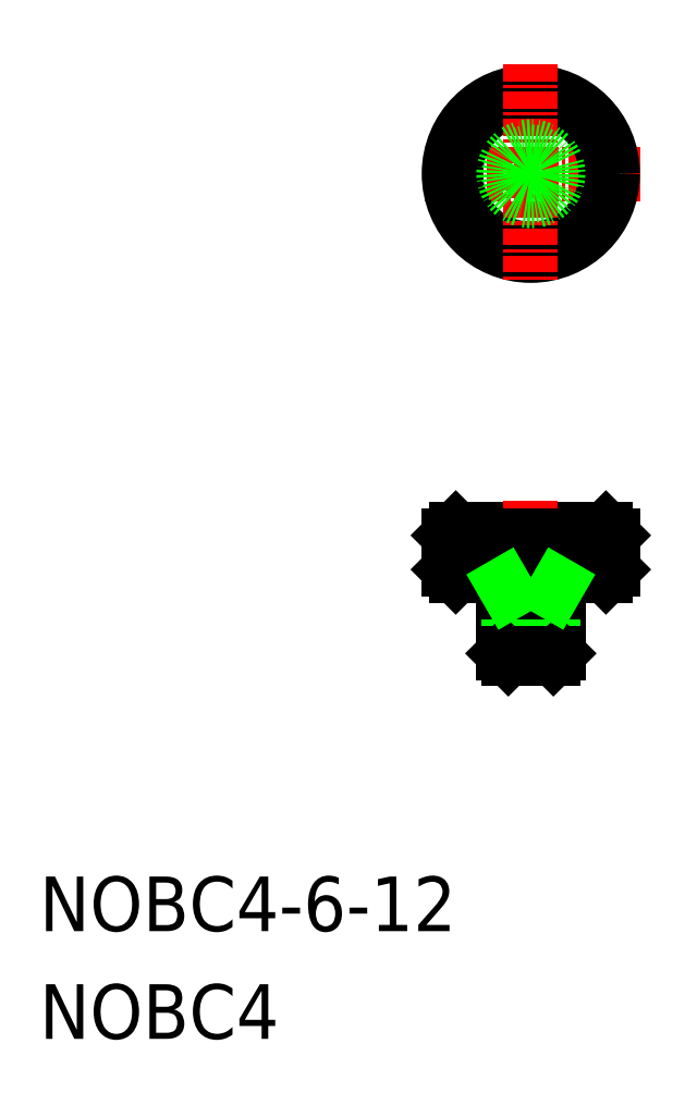
<metadata>
{"format":"dxf","ext":"dxf","renderer":"ezdxf+matplotlib","layout":"modelspace","background":"white","min_lineweight":24,"dpi":150}
</metadata>
<code>
0
SECTION
2
ENTITIES
0
LINE
8
CENTER
10
-1.323e+04
20
-188.3
30
0
11
-1.324e+04
21
-188.3
31
0
0
CIRCLE
8
0
10
-1.324e+04
20
-188.3
30
0
40
5.5
0
CIRCLE
8
0
10
-1.324e+04
20
-188.3
30
0
40
6
0
LINE
8
CENTER
10
-1.324e+04
20
-180.3
30
0
11
-1.324e+04
21
-196.3
31
0
0
LINE
8
0
10
-1.323e+04
20
-214.8
30
0
11
-1.323e+04
21
-217.3
31
0
0
LINE
8
0
10
-1.323e+04
20
-215.5
30
0
11
-1.323e+04
21
-215.5
31
0
0
LINE
8
0
10
-1.323e+04
20
-215.2
30
0
11
-1.323e+04
21
-215.2
31
0
0
LINE
8
0
10
-1.323e+04
20
-217.3
30
0
11
-1.323e+04
21
-214.8
31
0
0
LINE
8
0
10
-1.323e+04
20
-217.3
30
0
11
-1.323e+04
21
-217.8
31
0
0
LINE
8
0
10
-1.323e+04
20
-214.8
30
0
11
-1.323e+04
21
-217.3
31
0
0
LINE
8
0
10
-1.323e+04
20
-214.8
30
0
11
-1.323e+04
21
-217.3
31
0
0
LINE
8
0
10
-1.323e+04
20
-214.8
30
0
11
-1.323e+04
21
-217.3
31
0
0
LINE
8
0
10
-1.323e+04
20
-214.8
30
0
11
-1.323e+04
21
-217.3
31
0
0
LINE
8
0
10
-1.323e+04
20
-214.8
30
0
11
-1.323e+04
21
-217.3
31
0
0
LINE
8
0
10
-1.323e+04
20
-214.8
30
0
11
-1.323e+04
21
-217.3
31
0
0
LINE
8
0
10
-1.323e+04
20
-214.8
30
0
11
-1.323e+04
21
-217.3
31
0
0
LINE
8
0
10
-1.323e+04
20
-214.8
30
0
11
-1.323e+04
21
-217.3
31
0
0
LINE
8
0
10
-1.323e+04
20
-214.8
30
0
11
-1.323e+04
21
-217.3
31
0
0
LINE
8
0
10
-1.323e+04
20
-214.8
30
0
11
-1.323e+04
21
-217.3
31
0
0
LINE
8
0
10
-1.324e+04
20
-214.8
30
0
11
-1.324e+04
21
-217.3
31
0
0
LINE
8
0
10
-1.324e+04
20
-214.8
30
0
11
-1.324e+04
21
-217.3
31
0
0
LINE
8
0
10
-1.324e+04
20
-214.8
30
0
11
-1.324e+04
21
-217.3
31
0
0
LINE
8
0
10
-1.324e+04
20
-214.8
30
0
11
-1.324e+04
21
-217.3
31
0
0
LINE
8
0
10
-1.324e+04
20
-214.8
30
0
11
-1.324e+04
21
-217.3
31
0
0
LINE
8
0
10
-1.324e+04
20
-214.8
30
0
11
-1.324e+04
21
-217.3
31
0
0
LINE
8
0
10
-1.323e+04
20
-214.3
30
0
11
-1.323e+04
21
-214.8
31
0
0
LINE
8
0
10
-1.324e+04
20
-214.8
30
0
11
-1.324e+04
21
-217.3
31
0
0
LINE
8
0
10
-1.324e+04
20
-214.8
30
0
11
-1.324e+04
21
-217.3
31
0
0
LINE
8
0
10
-1.324e+04
20
-214.8
30
0
11
-1.324e+04
21
-217.3
31
0
0
LINE
8
0
10
-1.324e+04
20
-214.8
30
0
11
-1.324e+04
21
-217.3
31
0
0
LINE
8
0
10
-1.324e+04
20
-214.8
30
0
11
-1.324e+04
21
-217.3
31
0
0
LINE
8
0
10
-1.324e+04
20
-214.8
30
0
11
-1.324e+04
21
-217.3
31
0
0
LINE
8
0
10
-1.324e+04
20
-217.3
30
0
11
-1.324e+04
21
-217.8
31
0
0
LINE
8
0
10
-1.324e+04
20
-214.3
30
0
11
-1.324e+04
21
-214.8
31
0
0
LINE
8
0
10
-1.323e+04
20
-217.3
30
0
11
-1.324e+04
21
-217.3
31
0
0
LINE
8
0
10
-1.324e+04
20
-217.8
30
0
11
-1.323e+04
21
-217.8
31
0
0
LINE
8
0
10
-1.323e+04
20
-214.8
30
0
11
-1.324e+04
21
-214.8
31
0
0
LINE
8
0
10
-1.323e+04
20
-214.3
30
0
11
-1.324e+04
21
-214.3
31
0
0
LINE
8
CENTER
10
-1.324e+04
20
-212.3
30
0
11
-1.324e+04
21
-225.8
31
0
0
LINE
8
0
10
-1.324e+04
20
-214.8
30
0
11
-1.324e+04
21
-217.3
31
0
0
TEXT
8
0
10
-1.327e+04
20
-251.7
30
0
40
4
1
NOBC4
0
TEXT
8
0
10
-1.327e+04
20
-243.8
30
0
40
4
1
NOBC4-6-12
0
LINE
8
0
10
-1.323e+04
20
-217.8
30
0
11
-1.323e+04
21
-223.4
31
0
0
LINE
8
0
10
-1.324e+04
20
-223.4
30
0
11
-1.324e+04
21
-217.8
31
0
0
LINE
8
0
10
-1.324e+04
20
-223.8
30
0
11
-1.324e+04
21
-219
31
0
0
LINE
8
0
10
-1.323e+04
20
-223.8
30
0
11
-1.323e+04
21
-219
31
0
0
LINE
8
0
10
-1.323e+04
20
-223.4
30
0
11
-1.324e+04
21
-223.4
31
0
0
LINE
8
0
10
-1.324e+04
20
-223.8
30
0
11
-1.323e+04
21
-223.8
31
0
0
LINE
8
0
10
-1.324e+04
20
-223.4
30
0
11
-1.324e+04
21
-223.8
31
0
0
LINE
8
0
10
-1.323e+04
20
-223.8
30
0
11
-1.323e+04
21
-223.4
31
0
0
LINE
8
0
10
-1.323e+04
20
-219
30
0
11
-1.324e+04
21
-219
31
0
0
LINE
8
0
10
-1.324e+04
20
-219
30
0
11
-1.324e+04
21
-218.4
31
0
0
LINE
8
0
10
-1.323e+04
20
-219
30
0
11
-1.323e+04
21
-218.4
31
0
0
CIRCLE
8
0
10
-1.324e+04
20
-188.3
30
0
40
2
0
CIRCLE
8
0
10
-1.324e+04
20
-188.3
30
0
40
1.621
0
ENDSEC
0
EOF

</code>
